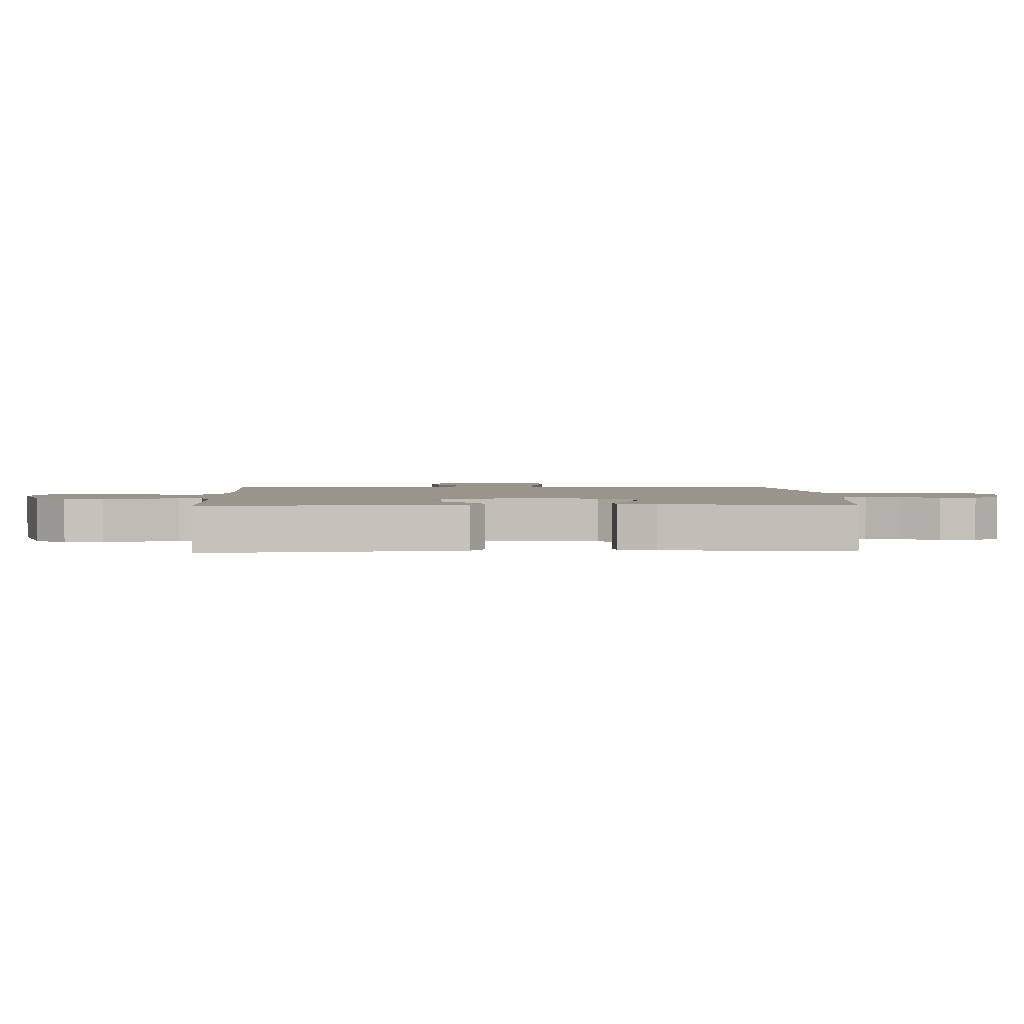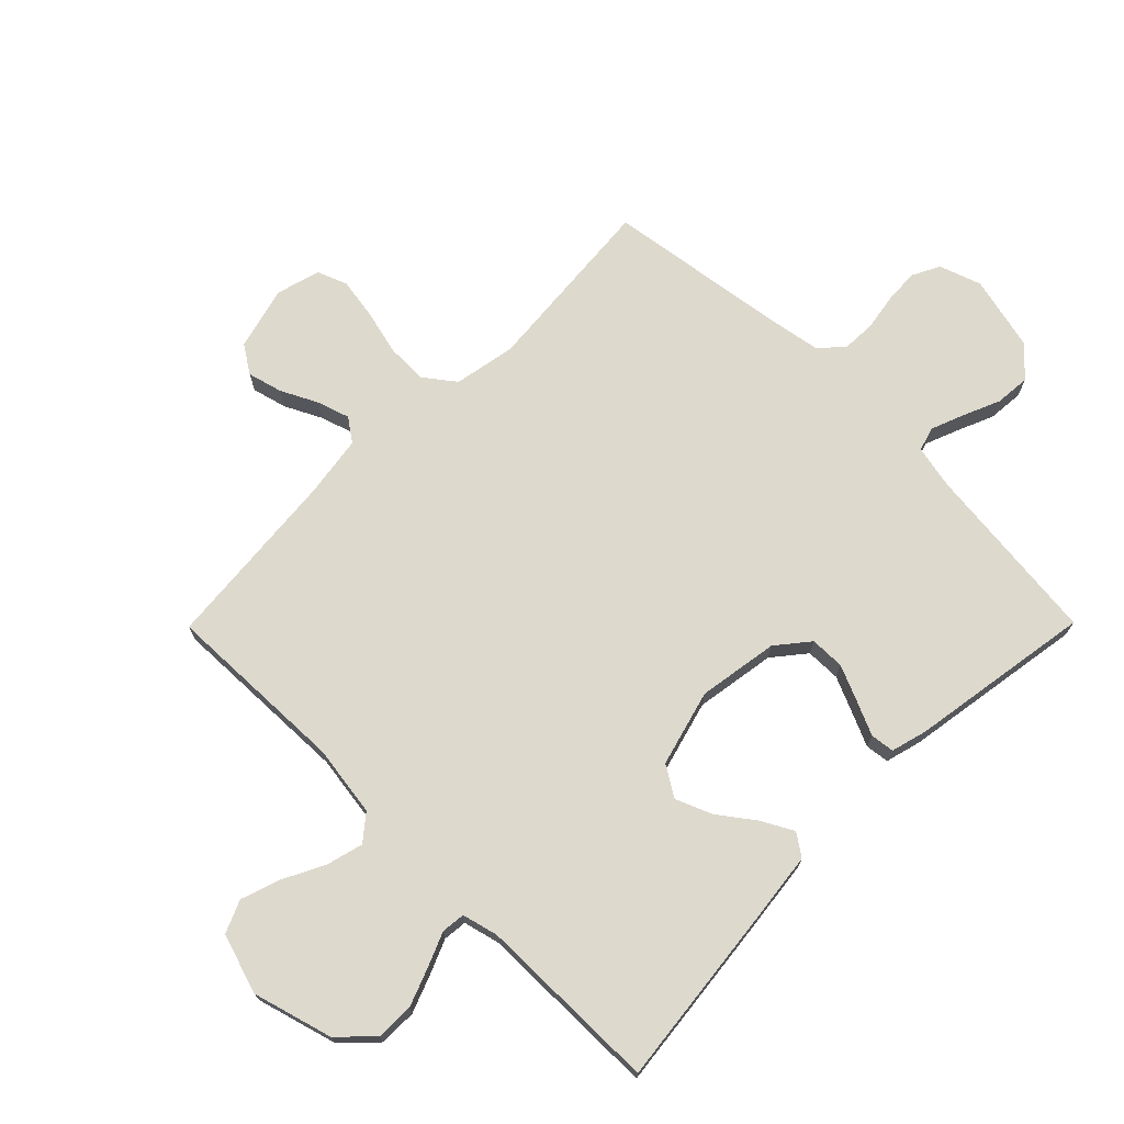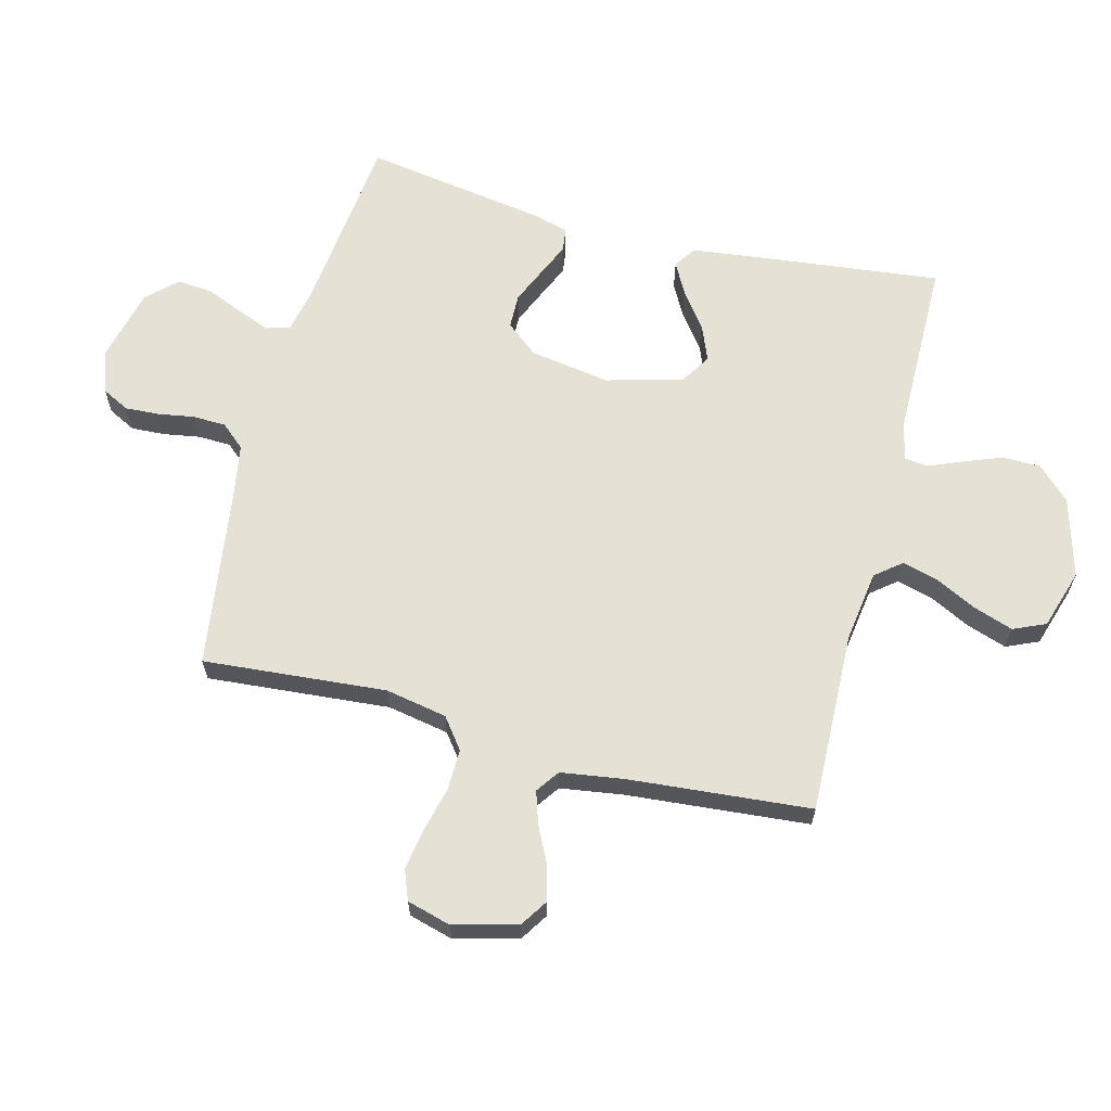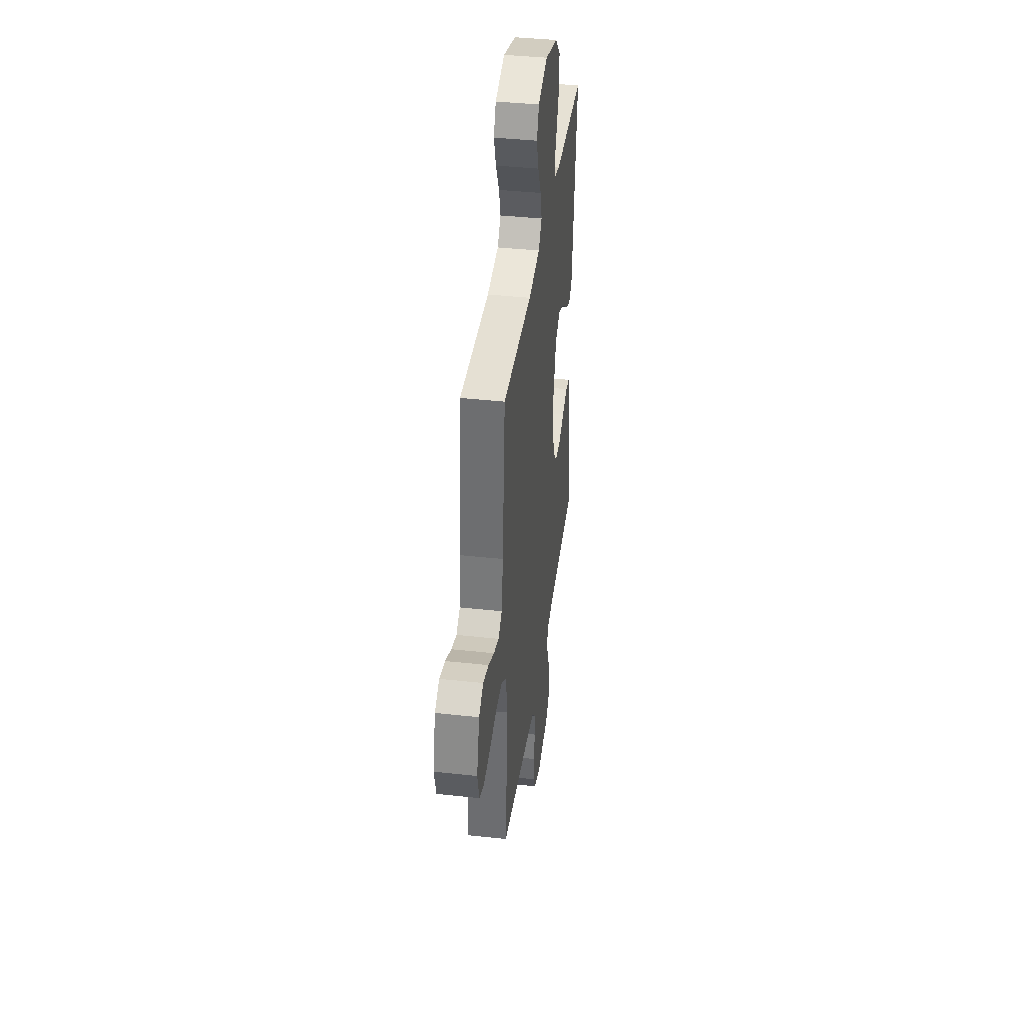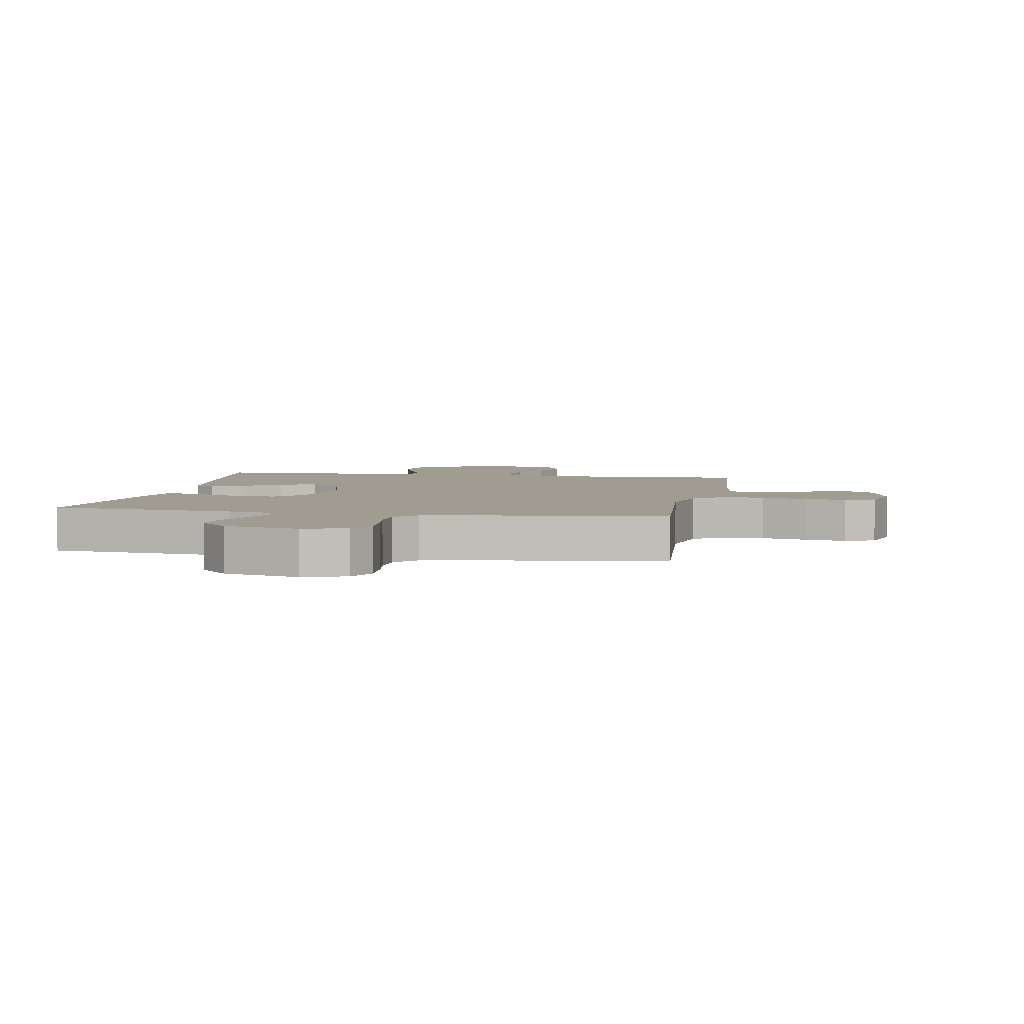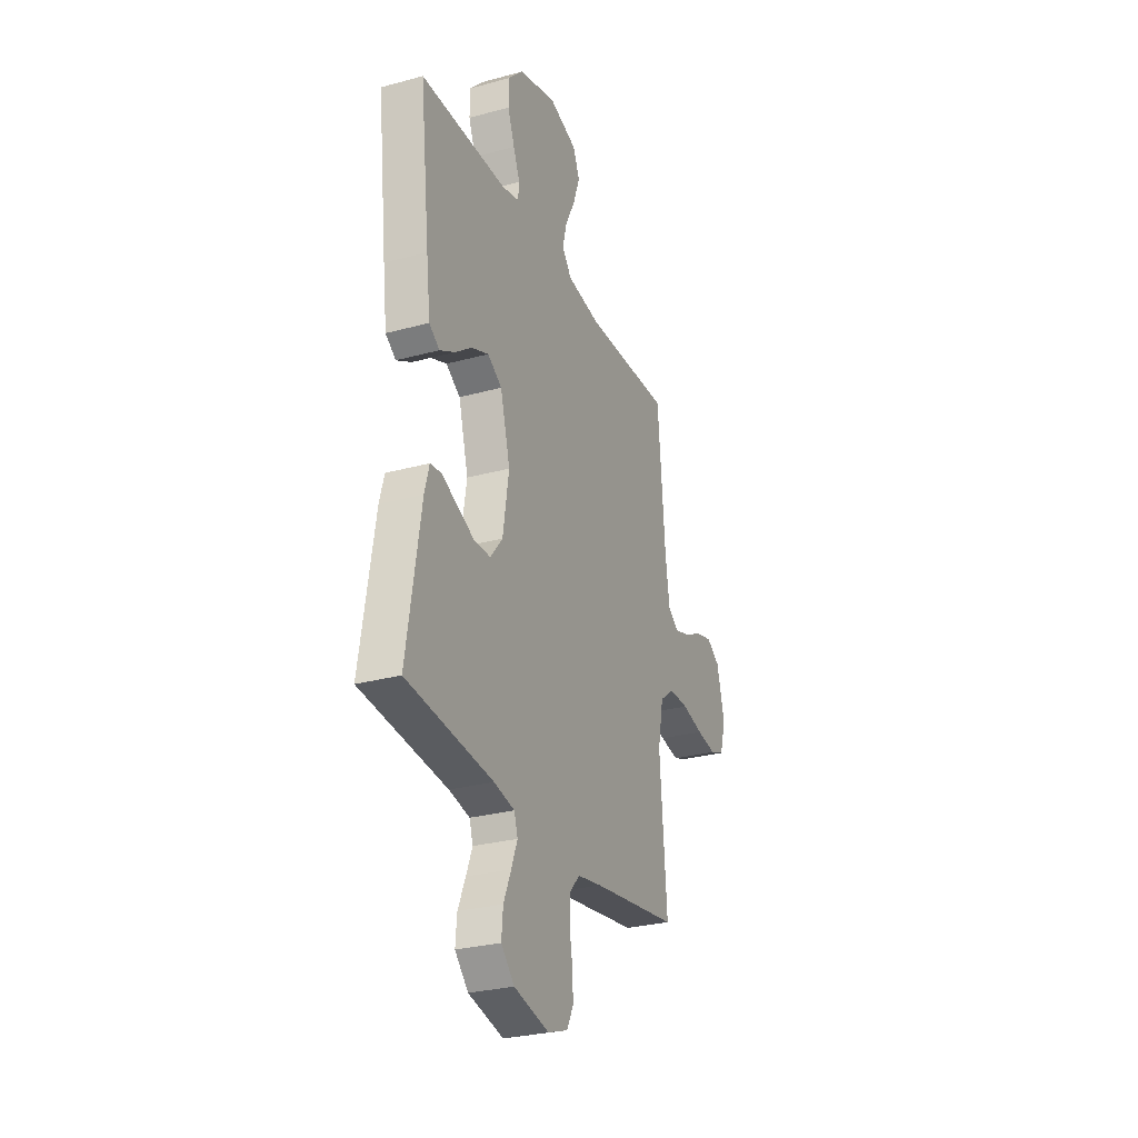
<metadata>
{"format":"obj","ext":"obj","renderer":"f3d","projection":"perspective","resolution":1024,"background":"white","views":[{"elev":2.2,"azim":87.6,"up":"+Y"},{"elev":72.0,"azim":44.7,"up":"+Y"},{"elev":64.1,"azim":-75.5,"up":"+Y"},{"elev":39.7,"azim":-82.2,"up":"+Z"},{"elev":4.3,"azim":-169.7,"up":"+Y"},{"elev":-28.3,"azim":112.4,"up":"+Z"}]}
</metadata>
<code>
v 0.5 0.07 0.5
v 0.466 0.07 0.2
v 0.452 0.07 0.085
v 0.416 0.07 0.06
v 0.364 0.07 0.088
v 0.305 0.07 0.132
v 0.246 0.07 0.156
v 0.196 0.07 0.125
v 0.162 0.07 0
v 0.183 0.07 -0.132
v 0.226 0.07 -0.185
v 0.283 0.07 -0.186
v 0.343 0.07 -0.16
v 0.397 0.07 -0.136
v 0.436 0.07 -0.141
v 0.452 0.07 -0.2
v 0.5 0.07 -0.5
v 0.2 0.07 -0.532
v 0.128 0.07 -0.547
v 0.116 0.07 -0.586
v 0.137 0.07 -0.64
v 0.163 0.07 -0.701
v 0.168 0.07 -0.759
v 0.122 0.07 -0.807
v 0 0.07 -0.836
v -0.069 0.07 -0.812
v -0.092 0.07 -0.767
v -0.089 0.07 -0.711
v -0.079 0.07 -0.651
v -0.081 0.07 -0.597
v -0.115 0.07 -0.558
v -0.2 0.07 -0.543
v -0.5 0.07 -0.5
v -0.475 0.07 -0.2
v -0.494 0.07 -0.099
v -0.544 0.07 -0.061
v -0.611 0.07 -0.062
v -0.685 0.07 -0.08
v -0.753 0.07 -0.091
v -0.802 0.07 -0.072
v -0.822 0.07 0
v -0.795 0.07 0.104
v -0.749 0.07 0.134
v -0.692 0.07 0.119
v -0.632 0.07 0.089
v -0.579 0.07 0.072
v -0.541 0.07 0.099
v -0.526 0.07 0.2
v -0.5 0.07 0.5
v -0.2 0.07 0.491
v -0.083 0.07 0.508
v -0.049 0.07 0.55
v -0.065 0.07 0.61
v -0.099 0.07 0.677
v -0.121 0.07 0.742
v -0.098 0.07 0.795
v 0 0.07 0.826
v 0.131 0.07 0.789
v 0.183 0.07 0.736
v 0.184 0.07 0.674
v 0.16 0.07 0.611
v 0.137 0.07 0.556
v 0.141 0.07 0.517
v 0.2 0.07 0.502
v 0.5 0 0.5
v 0.466 0 0.2
v 0.452 0 0.085
v 0.416 0 0.06
v 0.364 0 0.088
v 0.305 0 0.132
v 0.246 0 0.156
v 0.196 0 0.125
v 0.162 0 0
v 0.183 0 -0.132
v 0.226 0 -0.185
v 0.283 0 -0.186
v 0.343 0 -0.16
v 0.397 0 -0.136
v 0.436 0 -0.141
v 0.452 0 -0.2
v 0.5 0 -0.5
v 0.2 0 -0.532
v 0.128 0 -0.547
v 0.116 0 -0.586
v 0.137 0 -0.64
v 0.163 0 -0.701
v 0.168 0 -0.759
v 0.122 0 -0.807
v 0 0 -0.836
v -0.069 0 -0.812
v -0.092 0 -0.767
v -0.089 0 -0.711
v -0.079 0 -0.651
v -0.081 0 -0.597
v -0.115 0 -0.558
v -0.2 0 -0.543
v -0.5 0 -0.5
v -0.475 0 -0.2
v -0.494 0 -0.099
v -0.544 0 -0.061
v -0.611 0 -0.062
v -0.685 0 -0.08
v -0.753 0 -0.091
v -0.802 0 -0.072
v -0.822 0 0
v -0.795 0 0.104
v -0.749 0 0.134
v -0.692 0 0.119
v -0.632 0 0.089
v -0.579 0 0.072
v -0.541 0 0.099
v -0.526 0 0.2
v -0.5 0 0.5
v -0.2 0 0.491
v -0.083 0 0.508
v -0.049 0 0.55
v -0.065 0 0.61
v -0.099 0 0.677
v -0.121 0 0.742
v -0.098 0 0.795
v 0 0 0.826
v 0.131 0 0.789
v 0.183 0 0.736
v 0.184 0 0.674
v 0.16 0 0.611
v 0.137 0 0.556
v 0.141 0 0.517
v 0.2 0 0.502
f 60 61 62
f 59 60 62
f 58 59 62
f 57 58 62
f 56 57 62
f 55 56 62
f 54 55 62
f 53 54 62
f 52 53 62 63
f 51 52 63 64
f 48 49 50
f 50 51 64
f 48 50 64
f 47 48 64
f 43 44 45
f 42 43 45
f 41 42 45
f 40 41 45
f 39 40 45
f 38 39 45
f 37 38 45
f 36 37 45 46
f 47 64 1
f 46 47 1
f 36 46 1
f 35 36 1
f 27 28 29
f 26 27 29
f 25 26 29
f 24 25 29
f 23 24 29
f 22 23 29
f 21 22 29
f 20 21 29 30
f 19 20 30 31
f 16 17 18
f 15 16 18
f 14 15 18
f 13 14 18
f 19 31 32
f 18 19 32
f 13 18 32
f 12 13 32
f 4 5 6
f 3 4 6
f 2 3 6
f 1 2 6
f 1 6 7
f 1 7 8
f 35 1 8
f 34 35 8
f 32 33 34
f 12 32 34
f 11 12 34
f 34 8 9
f 34 9 10
f 10 11 34
f 126 125 124
f 126 124 123
f 126 123 122
f 126 122 121
f 126 121 120
f 126 120 119
f 126 119 118
f 126 118 117
f 127 126 117 116
f 128 127 116 115
f 114 113 112
f 128 115 114
f 128 114 112
f 128 112 111
f 109 108 107
f 109 107 106
f 109 106 105
f 109 105 104
f 109 104 103
f 109 103 102
f 109 102 101
f 110 109 101 100
f 65 128 111
f 65 111 110
f 65 110 100
f 65 100 99
f 93 92 91
f 93 91 90
f 93 90 89
f 93 89 88
f 93 88 87
f 93 87 86
f 93 86 85
f 94 93 85 84
f 95 94 84 83
f 82 81 80
f 82 80 79
f 82 79 78
f 82 78 77
f 96 95 83
f 96 83 82
f 96 82 77
f 96 77 76
f 70 69 68
f 70 68 67
f 70 67 66
f 70 66 65
f 71 70 65
f 72 71 65
f 72 65 99
f 72 99 98
f 98 97 96
f 98 96 76
f 98 76 75
f 73 72 98
f 74 73 98
f 98 75 74
f 1 65 66 2
f 2 66 67 3
f 3 67 68 4
f 4 68 69 5
f 5 69 70 6
f 6 70 71 7
f 7 71 72 8
f 8 72 73 9
f 9 73 74 10
f 10 74 75 11
f 11 75 76 12
f 12 76 77 13
f 13 77 78 14
f 14 78 79 15
f 15 79 80 16
f 16 80 81 17
f 17 81 82 18
f 18 82 83 19
f 19 83 84 20
f 20 84 85 21
f 21 85 86 22
f 22 86 87 23
f 23 87 88 24
f 24 88 89 25
f 25 89 90 26
f 26 90 91 27
f 27 91 92 28
f 28 92 93 29
f 29 93 94 30
f 30 94 95 31
f 31 95 96 32
f 32 96 97 33
f 33 97 98 34
f 34 98 99 35
f 35 99 100 36
f 36 100 101 37
f 37 101 102 38
f 38 102 103 39
f 39 103 104 40
f 40 104 105 41
f 41 105 106 42
f 42 106 107 43
f 43 107 108 44
f 44 108 109 45
f 45 109 110 46
f 46 110 111 47
f 47 111 112 48
f 48 112 113 49
f 49 113 114 50
f 50 114 115 51
f 51 115 116 52
f 52 116 117 53
f 53 117 118 54
f 54 118 119 55
f 55 119 120 56
f 56 120 121 57
f 57 121 122 58
f 58 122 123 59
f 59 123 124 60
f 60 124 125 61
f 61 125 126 62
f 62 126 127 63
f 63 127 128 64
f 64 128 65 1

</code>
